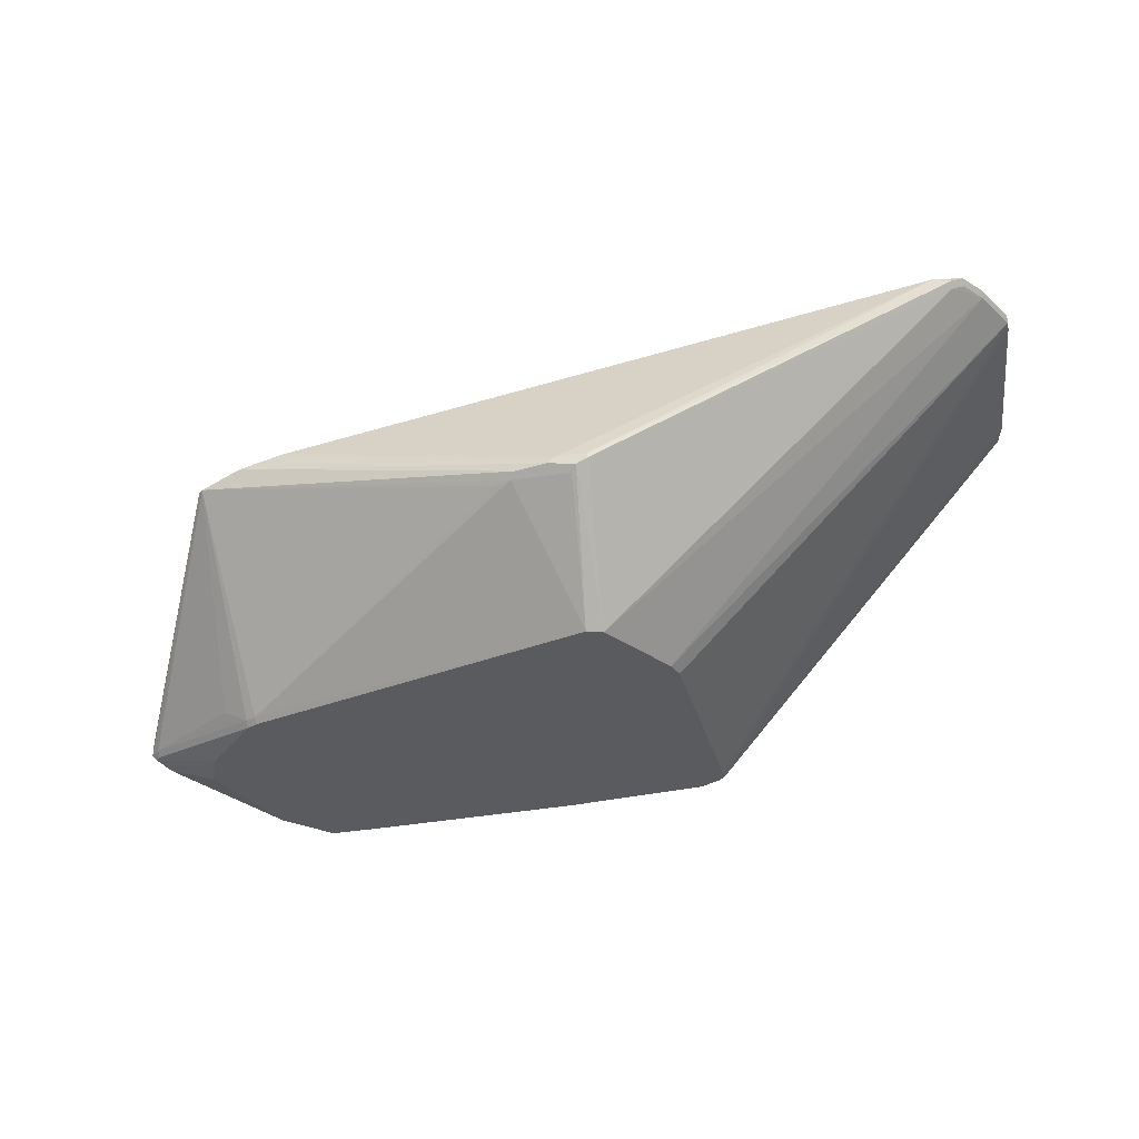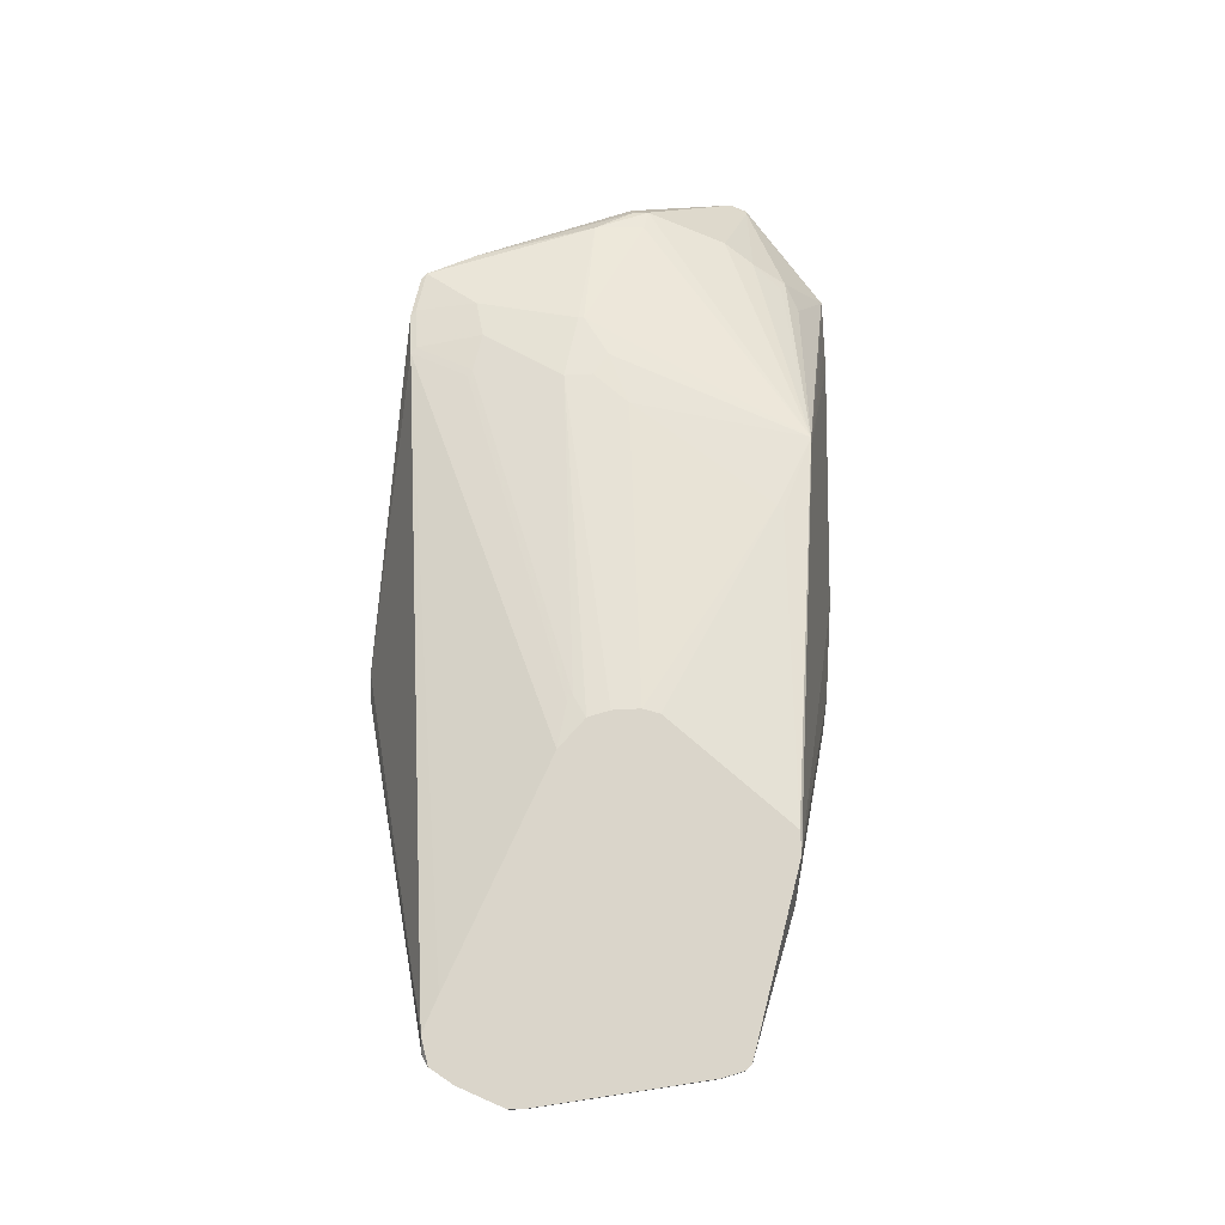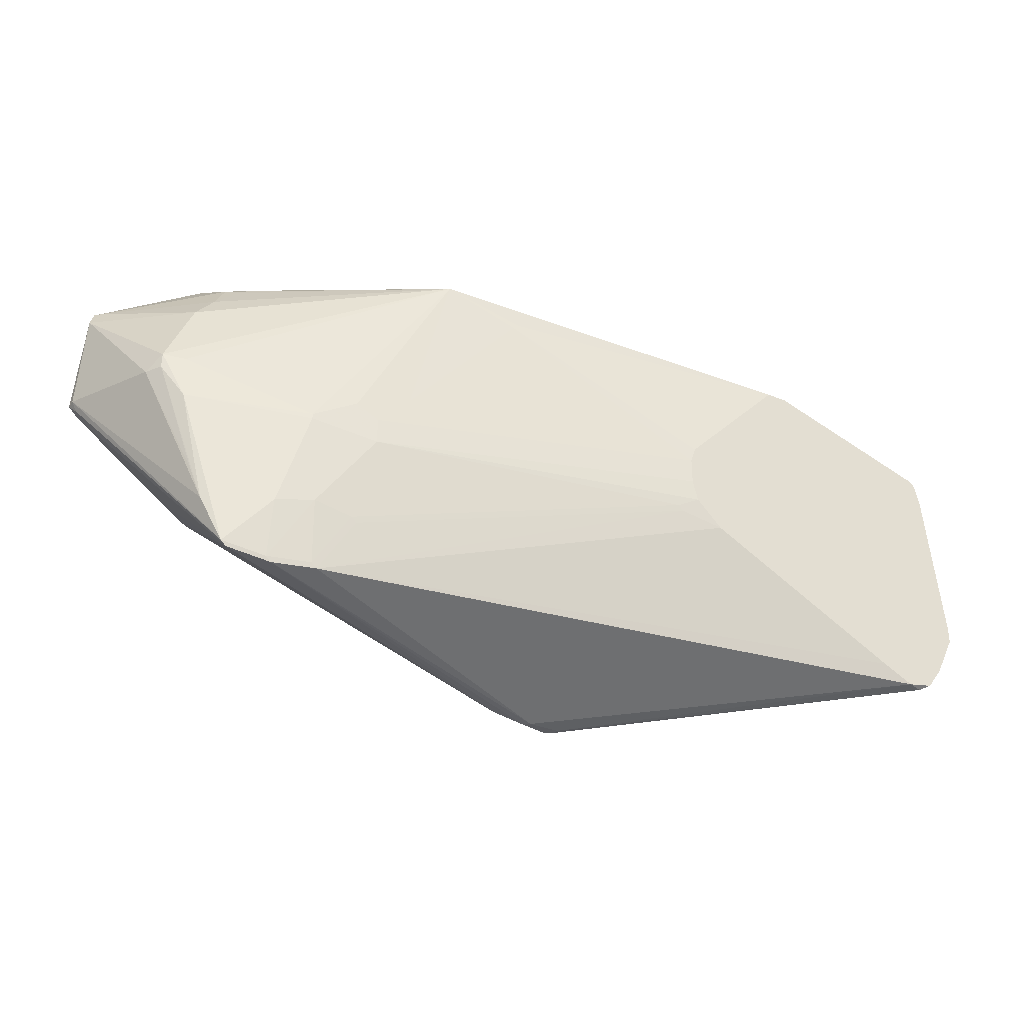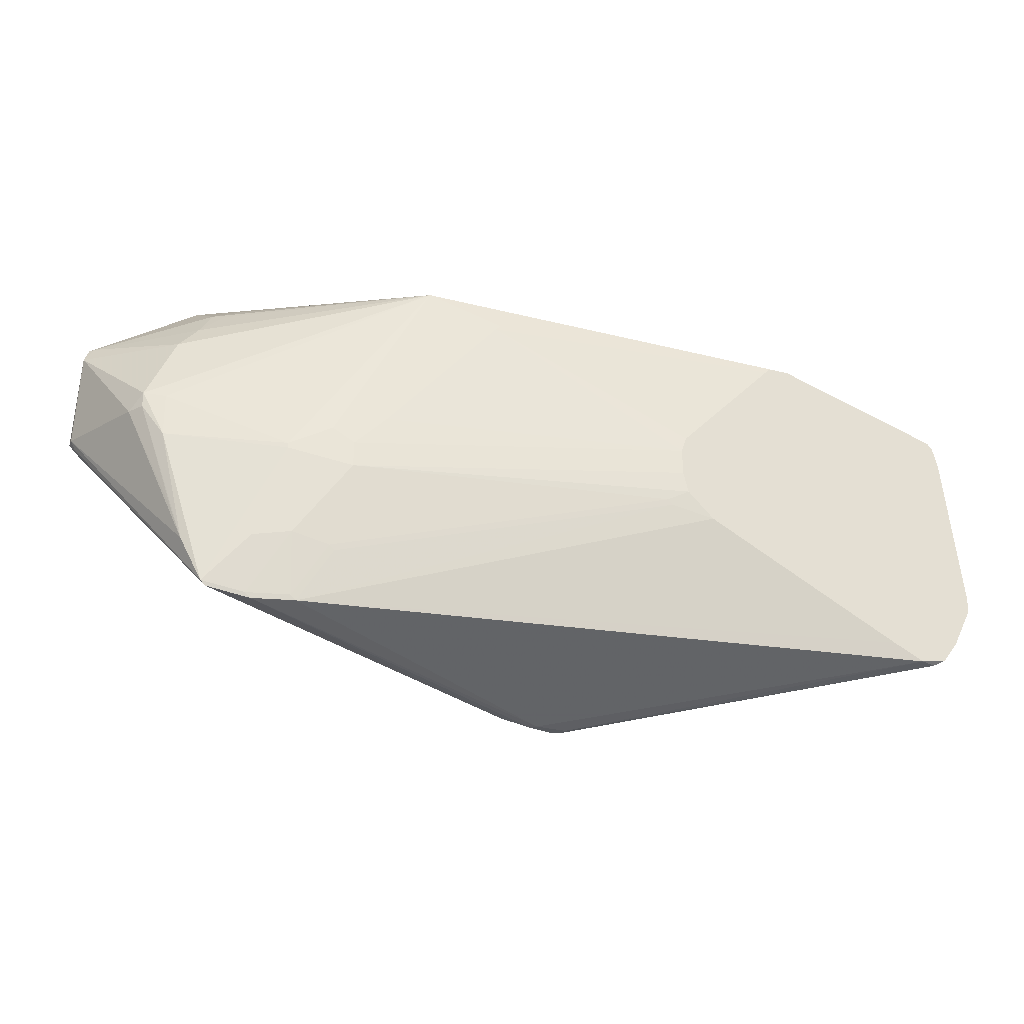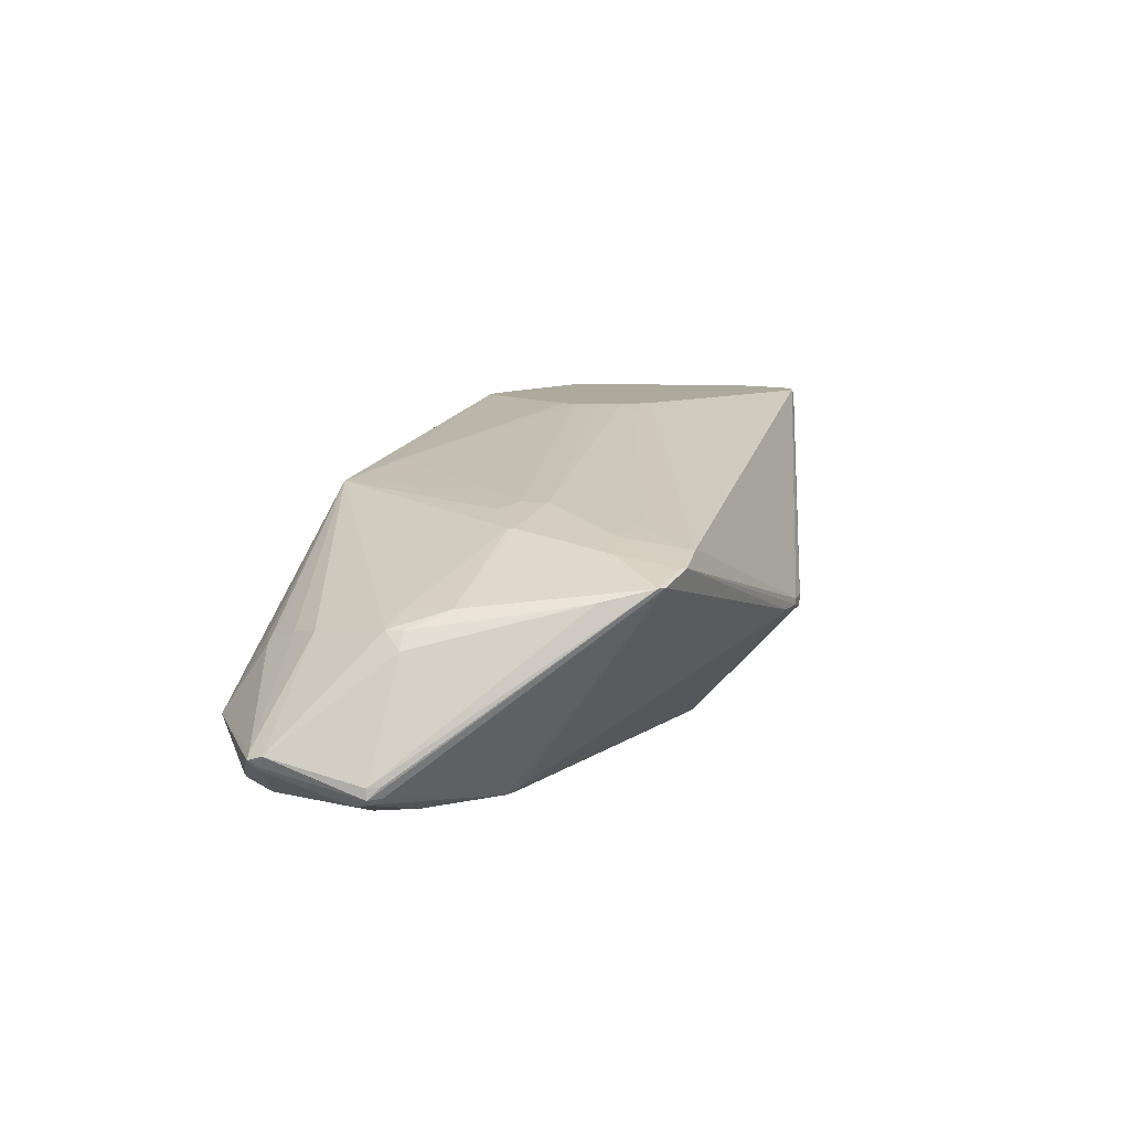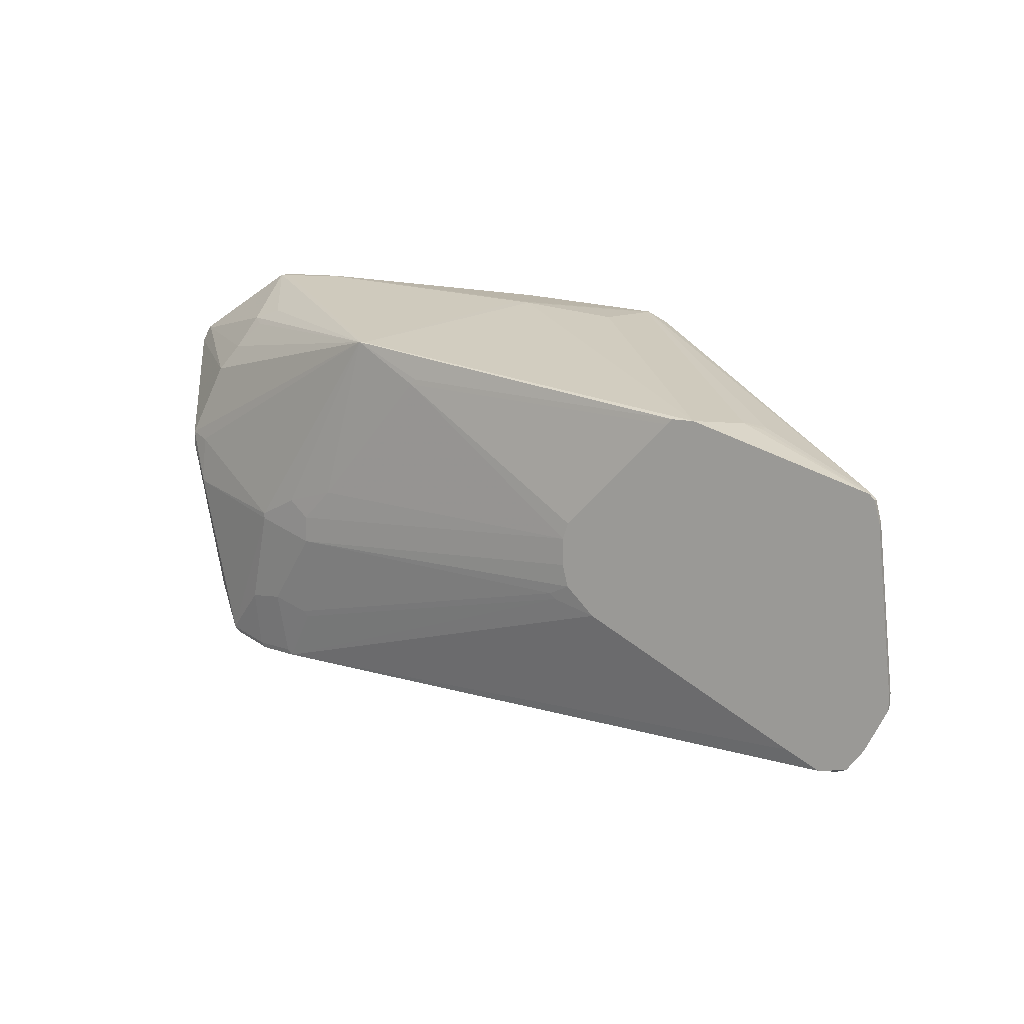
<metadata>
{"format":"obj","ext":"obj","renderer":"f3d","projection":"perspective","resolution":1024,"background":"white","views":[{"elev":-33.2,"azim":13.4,"up":"+Z"},{"elev":74.2,"azim":87.1,"up":"+Z"},{"elev":-33.4,"azim":-29.4,"up":"+Y"},{"elev":-29.2,"azim":-21.0,"up":"+Y"},{"elev":8.9,"azim":-76.4,"up":"+Z"},{"elev":13.1,"azim":25.9,"up":"+Y"}]}
</metadata>
<code>
v 108 35 0
v 174 26 58
v 109 38 0
v 27 38 1
v 29 38 0
v 99 0 21
v 96 20 0
v 21 73 27
v 80 84 13
v 64 79 47
v 31 87 11
v 30 81 25
v 1 54 7
v 167 12 57
v 55 48 47
v 87 2 21
v 98 1 20
v 32 11 38
v 112 42 58
v 49 37 46
v 25 12 36
v 37 40 43
v 37 85 0
v 170 16 57
v 174 26 57
v 101 82 12
v 174 24 57
v 137 71 58
v 49 42 46
v 28 85 0
v 26 87 10
v 110 77 0
v 29 37 1
v 144 70 50
v 110 35 57
v 109 36 57
v 169 61 58
v 144 70 51
v 15 53 32
v 84 3 21
v 88 1 22
v 99 21 0
v 3 52 5
v 171 56 57
v 17 68 28
v 11 51 30
v 11 54 30
v 15 44 33
v 4 57 3
v 13 57 0
v 165 11 56
v 39 23 42
v 32 22 40
v 40 11 40
v 47 20 43
v 132 70 58
v 162 10 58
v 36 87 9
v 169 61 57
v 105 82 1
v 16 50 0
v 113 38 58
v 41 10 40
v 113 50 58
v 76 72 50
v 45 45 45
v 2 52 7
v 24 13 36
v 30 87 9
v 20 77 0
v 83 84 11
v 78 84 0
v 3 72 8
v 105 82 0
v 20 22 34
v 9 51 27
v 118 33 58
v 156 13 58
v 101 0 23
v 95 0 23
v 22 39 4
v 3 53 4
v 94 0 22
v 24 79 24
v 26 78 26
v 25 87 12
v 110 79 0
v 109 80 0
v 170 60 58
v 33 10 38
v 46 21 43
v 37 41 43
v 112 47 58
v 2 54 4
v 1 54 5
v 1 71 11
v 2 72 9
v 3 74 9
v 27 85 1
v 2 74 10
v 36 87 10
v 18 28 33
v 101 0 22
v 165 10 57
v 3 74 11
v 24 87 11
v 83 84 12
v 23 87 12
v 147 69 50
v 147 69 48
v 170 60 57
v 174 23 58
v 63 79 47
v 171 56 58
v 27 39 0
v 133 71 58
v 77 73 50
v 167 11 58
v 170 15 58
f 27 112 24
f 49 73 70
f 109 37 110
f 69 23 30
f 13 95 67
f 67 95 68
f 103 79 6
f 16 21 40
f 1 23 3
f 116 56 28
f 119 14 24
f 42 23 1
f 24 112 119
f 83 80 90
f 118 57 104
f 88 23 74
f 90 80 63
f 76 102 46
f 24 42 1
f 3 23 32
f 24 14 51
f 100 97 96
f 81 21 43
f 20 36 62
f 74 23 72
f 33 4 5
f 22 29 92
f 44 25 87
f 51 104 103
f 60 28 38
f 68 95 21
f 14 104 51
f 114 56 2
f 27 1 3
f 114 2 44
f 61 23 115
f 99 98 100
f 81 4 21
f 38 37 109
f 6 79 83
f 118 14 119
f 63 80 57
f 52 54 91
f 92 66 113
f 5 4 115
f 7 16 33
f 6 42 103
f 33 5 7
f 85 8 113
f 10 9 101
f 101 11 10
f 108 12 113
f 45 96 47
f 96 13 76
f 118 104 14
f 93 65 15
f 17 41 16
f 6 17 7
f 90 18 21
f 62 19 20
f 21 18 68
f 53 22 68
f 115 23 5
f 24 1 27
f 110 59 74
f 44 2 25
f 26 60 107
f 32 25 27
f 10 116 28
f 25 2 27
f 20 29 22
f 31 69 30
f 3 32 27
f 31 106 69
f 21 4 33
f 60 34 74
f 91 35 36
f 20 91 36
f 28 37 38
f 62 56 19
f 47 39 113
f 47 48 39
f 16 40 33
f 115 4 82
f 40 21 33
f 90 41 83
f 7 42 6
f 21 95 43
f 36 35 62
f 111 44 87
f 47 96 76
f 113 45 47
f 76 46 47
f 48 75 68
f 100 105 108
f 50 49 70
f 51 42 24
f 103 42 51
f 16 41 21
f 7 17 16
f 21 41 90
f 90 54 18
f 18 52 53
f 18 54 52
f 113 116 10
f 55 35 91
f 118 56 57
f 10 28 107
f 72 23 58
f 107 28 26
f 110 37 59
f 38 34 60
f 7 23 42
f 61 94 50
f 62 35 77
f 63 35 55
f 93 64 65
f 111 89 44
f 92 29 66
f 113 66 15
f 39 48 92
f 113 39 92
f 100 98 97
f 13 67 68
f 70 23 50
f 58 23 69
f 30 23 70
f 72 71 74
f 50 94 49
f 49 94 73
f 74 34 110
f 74 59 88
f 46 48 47
f 46 75 48
f 13 75 76
f 68 75 13
f 63 78 77
f 57 78 63
f 83 79 80
f 80 79 57
f 43 4 81
f 82 4 43
f 6 41 17
f 83 41 6
f 108 105 84
f 84 85 113
f 74 71 60
f 50 23 61
f 10 86 113
f 10 11 86
f 32 23 87
f 87 23 88
f 37 56 89
f 26 28 60
f 63 54 90
f 77 35 63
f 20 52 91
f 68 18 53
f 48 22 92
f 68 22 48
f 20 19 29
f 29 19 93
f 15 29 93
f 66 29 15
f 95 94 43
f 97 94 95
f 97 95 96
f 73 94 97
f 73 98 70
f 97 98 73
f 108 99 100
f 58 106 101
f 75 102 76
f 46 102 75
f 104 79 103
f 57 79 104
f 84 12 108
f 113 12 84
f 96 105 100
f 45 105 96
f 84 8 85
f 105 8 84
f 30 106 31
f 101 106 11
f 107 58 101
f 60 71 107
f 113 86 108
f 87 25 32
f 107 9 10
f 101 9 107
f 109 34 38
f 110 34 109
f 87 59 111
f 88 59 87
f 22 52 20
f 53 52 22
f 96 95 13
f 43 94 82
f 30 98 99
f 70 98 30
f 45 8 105
f 113 8 45
f 11 106 86
f 71 58 107
f 72 58 71
f 5 23 7
f 27 2 112
f 59 89 111
f 15 65 113
f 44 89 114
f 37 89 59
f 89 56 114
f 69 106 58
f 99 106 30
f 19 56 93
f 77 56 62
f 55 54 63
f 91 54 55
f 115 94 61
f 82 94 115
f 108 106 99
f 86 106 108
f 28 56 37
f 117 56 116
f 65 56 117
f 65 117 113
f 2 56 112
f 119 56 118
f 93 56 64
f 64 56 65
f 112 56 119
f 113 117 116
f 78 56 77
f 57 56 78

</code>
